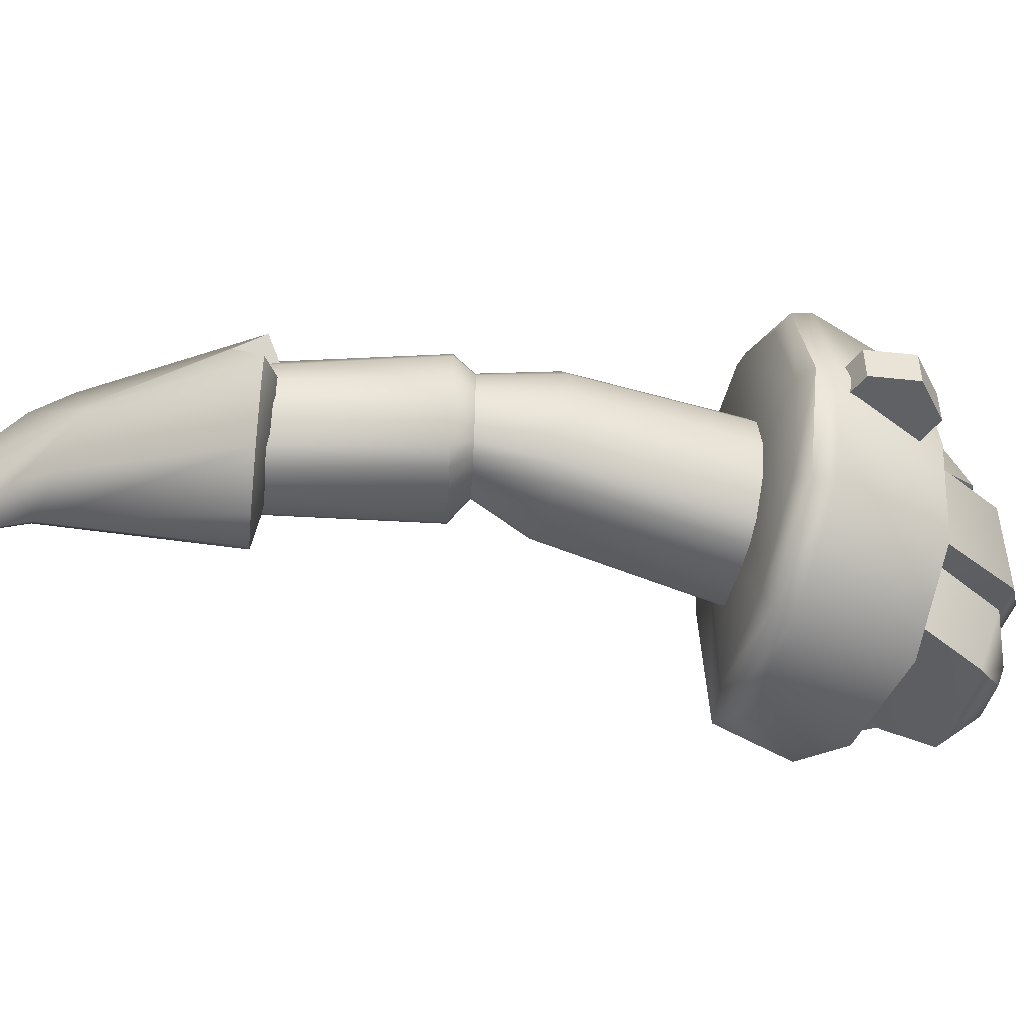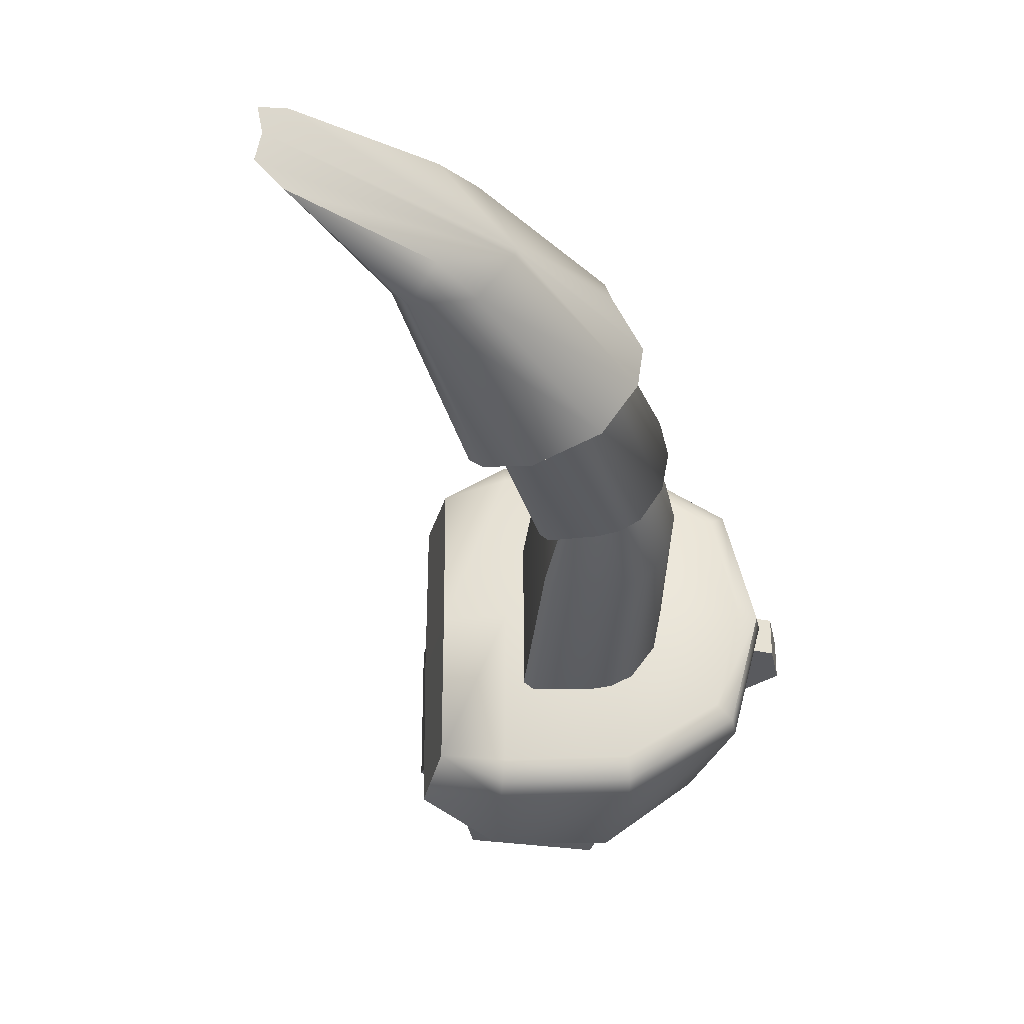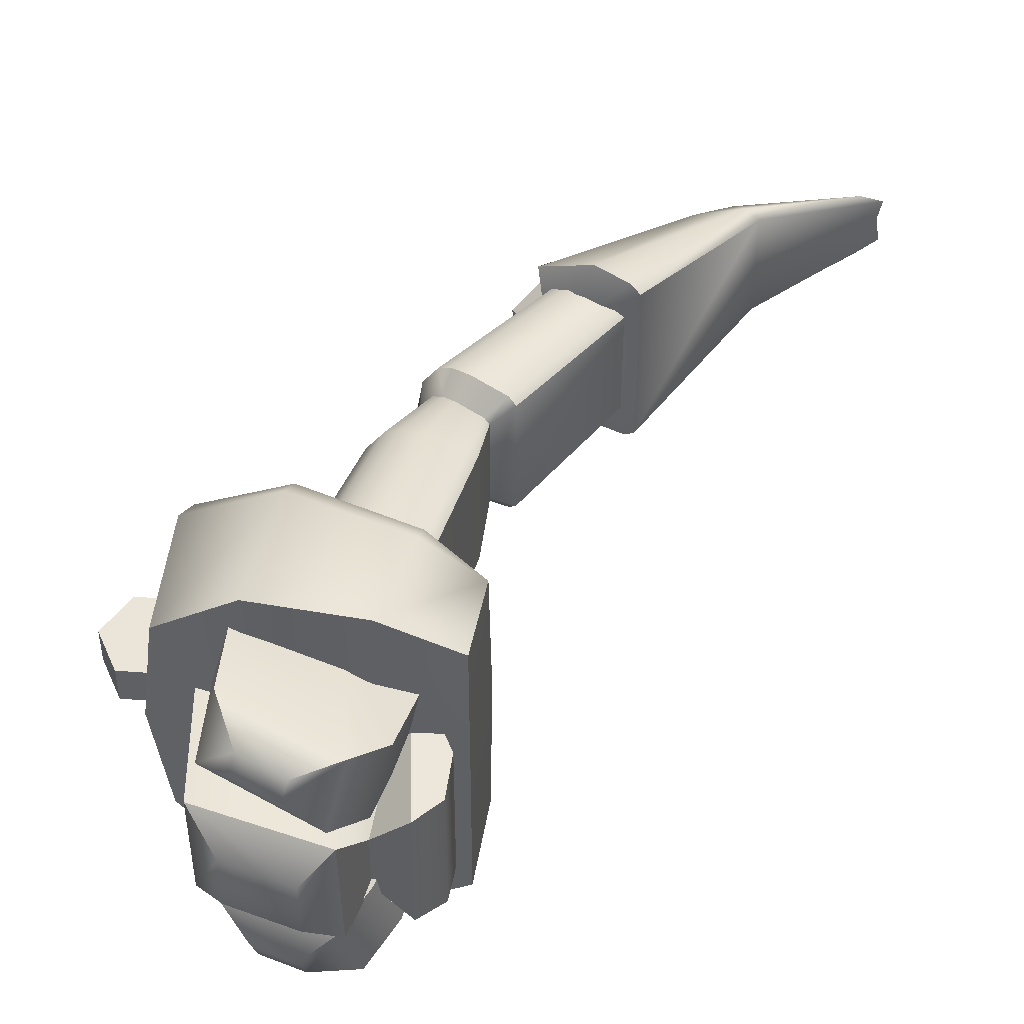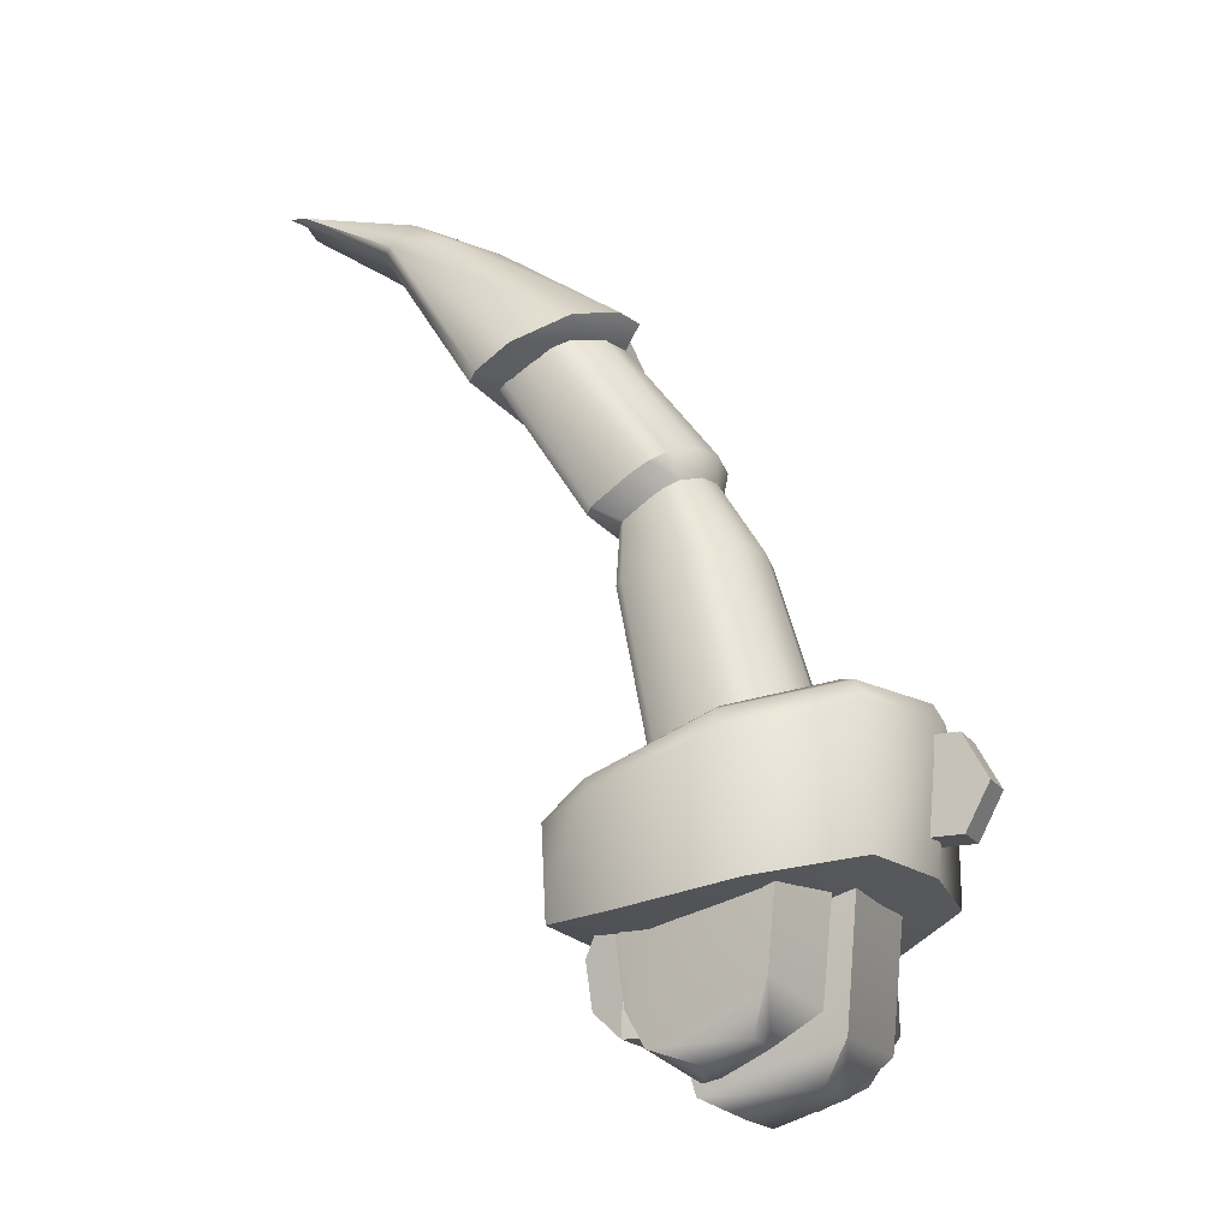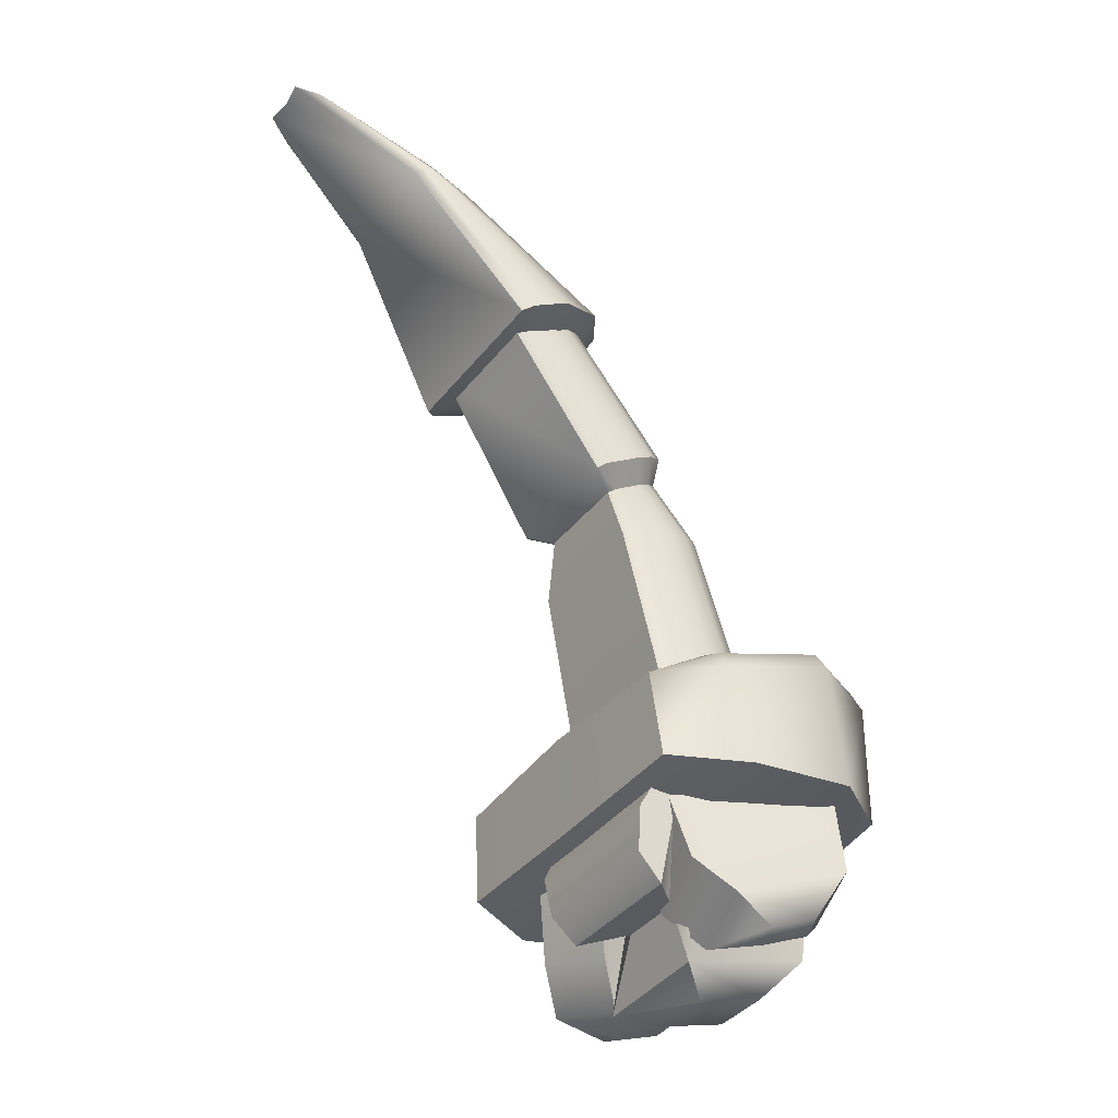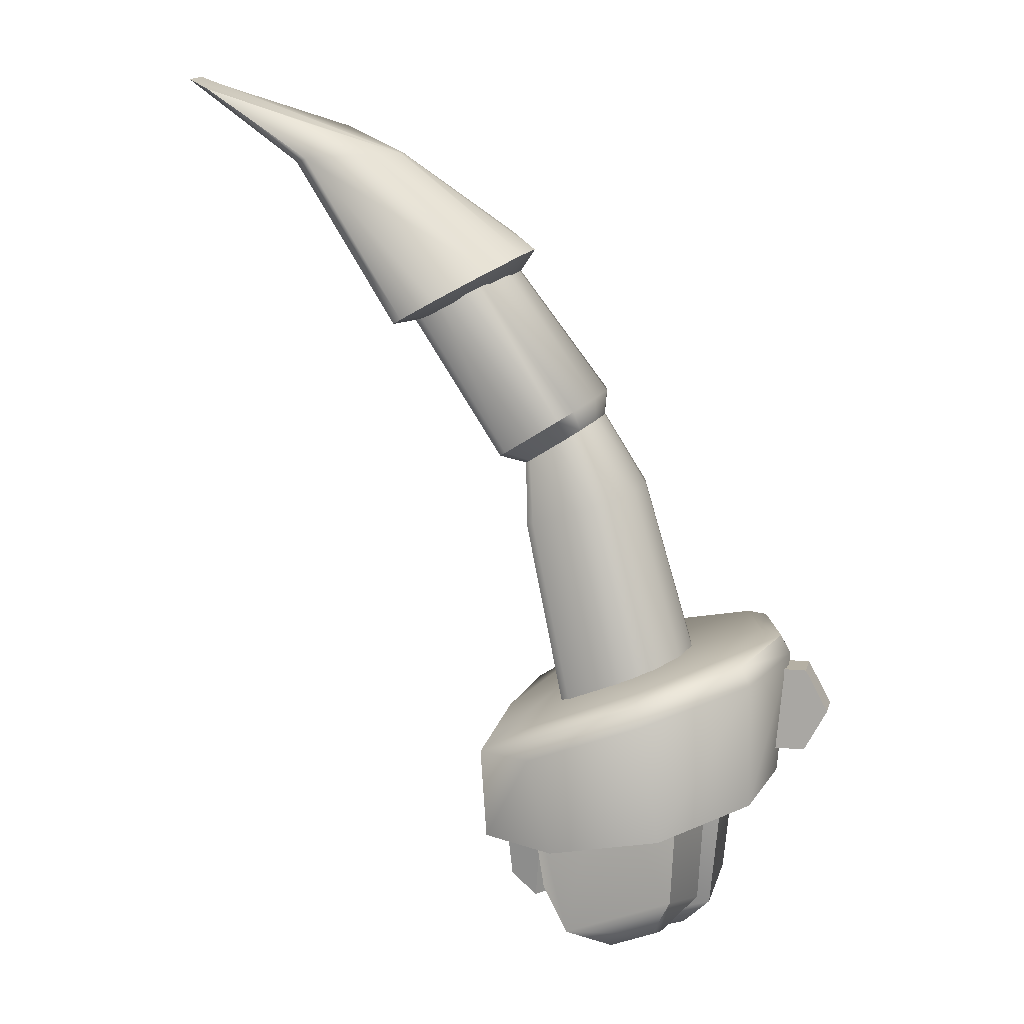
<metadata>
{"format":"obj","ext":"obj","renderer":"f3d","projection":"perspective","resolution":1024,"background":"white","views":[{"elev":-48.3,"azim":-125.2,"up":"+Z"},{"elev":-31.2,"azim":162.3,"up":"+Z"},{"elev":45.4,"azim":5.0,"up":"+Z"},{"elev":-18.7,"azim":-155.3,"up":"+Y"},{"elev":-38.3,"azim":146.5,"up":"+Y"},{"elev":11.6,"azim":-167.1,"up":"+Y"}]}
</metadata>
<code>
o character_skeleton_mage_armRight_broken_Cube.7678
v -0.09558 -0.01341 0
v -0.09318 -0.01518 -0.0167
v -0.06142 -0.03852 -0.04382
v -0.08213 -0.0233 -0.0373
v -0.07228 -0.03054 -0.04281
v -0.06142 -0.03852 0.04382
v -0.09318 -0.01518 0.0167
v -0.07228 -0.03054 0.04281
v -0.08213 -0.0233 0.0373
v -0.04593 -0.04991 -0.04242
v -0.04127 -0.05333 -0.03756
v -0.04127 -0.05333 0.03756
v -0.04593 -0.04991 0.04242
v -0.1596 -0.403 0.1208
v -0.1595 -0.403 -0.1208
v -0.2837 -0.3764 0.07372
v -0.2837 -0.3764 -0.07372
v -0.2303 -0.3913 -0.1166
v -0.2303 -0.3913 0.1166
v -0.1114 -0.4022 -0.09776
v -0.1114 -0.4022 0.09775
v -0.1616 -0.4069 -0
v -0.1414 -0.3241 -0
v -0.2938 -0.3746 -0
v -0.2103 -0.297 -0
v -0.2286 -0.3958 -0
v -0.1111 -0.4036 -0
v -0.1052 -0.3406 -0
v -0.141 -0.3245 0.1013
v -0.1439 -0.3415 0.1196
v -0.1415 -0.3303 0.1136
v -0.1439 -0.3414 -0.1196
v -0.141 -0.3245 -0.101
v -0.1415 -0.3302 -0.1134
v -0.2648 -0.2795 0.06588
v -0.2828 -0.2946 0.07561
v -0.2764 -0.2829 0.07295
v -0.265 -0.2795 -0.06543
v -0.2827 -0.2946 -0.07563
v -0.2765 -0.2829 -0.0728
v -0.2182 -0.3138 -0.1194
v -0.2113 -0.297 -0.1011
v -0.2145 -0.3023 -0.1138
v -0.2182 -0.3139 0.1194
v -0.2113 -0.297 0.1015
v -0.2146 -0.3023 0.1139
v -0.1064 -0.3454 0.09352
v -0.1064 -0.3454 -0.0934
v -0.3014 -0.2909 0
v -0.281 -0.2753 -0
v -0.2948 -0.2786 -0
v -0.1597 -0.4533 0.005009
v -0.1469 -0.3604 0.04469
v -0.2621 -0.3735 0.03728
v -0.1597 -0.4533 -0.03548
v -0.1469 -0.3604 -0.07516
v -0.2621 -0.3735 -0.03728
v -0.1924 -0.3664 0.0426
v -0.1924 -0.3664 -0.0426
v -0.1366 -0.4573 0.02749
v -0.1366 -0.4573 -0.05796
v -0.2338 -0.4838 0.01852
v -0.2536 -0.4606 0.03588
v -0.2338 -0.4838 -0.01852
v -0.2536 -0.4606 -0.03588
v -0.1708 -0.4876 0.0405
v -0.1906 -0.4974 0.01858
v -0.1906 -0.4974 -0.01858
v -0.1697 -0.4866 -0.03667
v -0.1188 -0.4149 0.03413
v -0.1205 -0.4423 0.02908
v -0.1205 -0.4423 -0.05955
v -0.1188 -0.4149 -0.0646
v -0.1576 -0.457 -0.02891
v -0.1409 -0.3733 -0.01256
v -0.2512 -0.372 -0.04295
v -0.1459 -0.4451 -0.07483
v -0.1281 -0.3625 -0.05848
v -0.2385 -0.3612 -0.08887
v -0.1961 -0.3726 -0.02775
v -0.1833 -0.3618 -0.07368
v -0.2258 -0.4704 -0.07303
v -0.2479 -0.4502 -0.05534
v -0.2222 -0.4668 -0.08703
v -0.2361 -0.4383 -0.1013
v -0.1763 -0.4809 -0.04466
v -0.1975 -0.4826 -0.06896
v -0.1939 -0.4789 -0.08295
v -0.1646 -0.469 -0.09057
v -0.1459 -0.4451 0.07483
v -0.1281 -0.3625 0.05848
v -0.2385 -0.3612 0.08887
v -0.1576 -0.457 0.02891
v -0.1409 -0.3733 0.01256
v -0.2512 -0.372 0.04295
v -0.1833 -0.3618 0.07368
v -0.1961 -0.3726 0.02775
v -0.2222 -0.4668 0.08703
v -0.2361 -0.4383 0.1013
v -0.2258 -0.4704 0.07303
v -0.2479 -0.4502 0.05534
v -0.1646 -0.469 0.09058
v -0.1939 -0.4789 0.08295
v -0.1975 -0.4826 0.06896
v -0.1762 -0.4808 0.04498
v -0.3133 -0.355 0.01191
v -0.3133 -0.2992 0.01191
v -0.2763 -0.355 0.01191
v -0.2763 -0.2992 0.01191
v -0.3133 -0.355 -0.01191
v -0.3133 -0.2992 -0.01191
v -0.2763 -0.355 -0.01191
v -0.2763 -0.2992 -0.01191
v -0.3283 -0.3271 0.01191
v -0.2763 -0.3271 0.01191
v -0.2763 -0.3271 -0.01191
v -0.3283 -0.3271 -0.01191
v -0.1724 -0.1142 0
v -0.2002 -0.1776 -0
v -0.171 -0.1307 -0
v -0.1688 -0.1164 -0.02216
v -0.196 -0.1789 -0.02273
v -0.1683 -0.1324 -0.01649
v -0.1603 -0.1898 -0.04843
v -0.1371 -0.1363 -0.04798
v -0.1452 -0.1468 -0.0353
v -0.1835 -0.1827 -0.04107
v -0.1578 -0.1234 -0.04071
v -0.1603 -0.1374 -0.02994
v -0.1725 -0.1861 -0.04669
v -0.148 -0.1295 -0.04632
v -0.1531 -0.1419 -0.03405
v -0.1371 -0.1363 0.04798
v -0.1603 -0.1898 0.04843
v -0.1452 -0.1468 0.0353
v -0.196 -0.1789 0.02273
v -0.1688 -0.1164 0.02216
v -0.1683 -0.1324 0.01649
v -0.1725 -0.1861 0.04669
v -0.148 -0.1295 0.04632
v -0.1531 -0.1419 0.03405
v -0.1835 -0.1827 0.04107
v -0.1578 -0.1234 0.04071
v -0.1603 -0.1374 0.02994
v -0.1127 -0.1516 -0.04659
v -0.1316 -0.1985 -0.04704
v -0.1269 -0.1583 -0.03429
v -0.1264 -0.2 -0.04248
v -0.108 -0.1545 -0.04199
v -0.1235 -0.1604 -0.03094
v -0.108 -0.1545 0.04199
v -0.1264 -0.2 0.04248
v -0.1235 -0.1604 0.03094
v -0.1316 -0.1985 0.04704
v -0.1127 -0.1516 0.04659
v -0.1269 -0.1583 0.03429
v 0.1126 0.09418 0
v -0.03043 0.04365 0
v -0.02981 0.04365 -0.003902
v 0.02394 0.04101 -0.04507
v 0.01574 0.06055 -0.03072
v -0.01033 0.04365 -0.03502
v 0.02394 0.04101 0.04507
v -0.02981 0.04365 0.003902
v 0.01574 0.06055 0.03072
v -0.01033 0.04365 0.03502
v 0.09951 0.08636 -0.02463
v 0.1153 0.09268 -0.01618
v 0.03269 0.03884 -0.03776
v 0.1153 0.09268 0.01618
v 0.09951 0.08636 0.02463
v 0.03269 0.03884 0.03776
v -0.1622 -0.3384 0.05385
v -0.1563 -0.3402 0.04863
v -0.1563 -0.3402 -0.04863
v -0.1193 -0.02154 -0.02297
v -0.1019 -0.03121 -0.05069
v -0.06913 -0.04935 -0.06613
v -0.06913 -0.04935 0.06613
v -0.105 -0.02946 0.04567
v -0.09596 -0.05822 0.005799
v -0.04572 -0.06233 -0.06368
v -0.03931 -0.06588 -0.05835
v -0.03931 -0.06588 0.05835
v -0.04572 -0.06233 0.06368
v -0.1022 -0.009063 0.01932
v -0.1223 -0.01992 0.000299
v -0.1622 -0.3384 -0.05385
v -0.2217 -0.3203 0.04702
v -0.2091 -0.3242 0.05345
v -0.2359 -0.316 0.02602
v -0.1951 -0.3284 0.05545
v -0.2091 -0.3242 -0.05345
v -0.2217 -0.3203 -0.04702
v -0.1951 -0.3284 -0.05545
v -0.2359 -0.316 -0.02602
v -0.2408 -0.3145 -0
f 114 115 109 107
f 110 106 114 117
f 116 117 111 113
f 117 114 107 111
f 108 106 110 112
f 113 111 107 109
f 112 110 117 116
f 106 108 115 114
f 14 21 47 30
f 15 18 41 32
f 17 24 49 39
f 16 19 44 36
f 25 45 29 23
f 26 19 16 24
f 42 25 23 33
f 24 16 36 49
f 22 14 19 26
f 38 50 25 42
f 23 28 48 33
f 29 47 28 23
f 50 35 45 25
f 22 27 21 14
f 15 20 27 22
f 19 14 30 44
f 27 20 48 28
f 15 22 26 18
f 18 17 39 41
f 32 48 20 15
f 18 26 24 17
f 21 27 28 47
f 42 43 40 38
f 43 41 39 40
f 50 51 37 35
f 51 49 36 37
f 45 46 31 29
f 46 44 30 31
f 33 34 43 42
f 34 32 41 43
f 35 37 46 45
f 37 36 44 46
f 48 34 33
f 48 32 34
f 29 31 47
f 31 30 47
f 38 40 51 50
f 40 39 49 51
f 5 3 125 131
f 57 65 63 54
f 56 55 69 59
f 52 53 58 66
f 66 58 54 63
f 55 61 60 52
f 59 69 65 57
f 55 52 66 69
f 53 70 73 56
f 72 61 56 73
f 71 60 61 72
f 56 61 55
f 52 60 53
f 67 66 63 62
f 65 64 62 63
f 64 65 69 68
f 68 69 66 67
f 68 67 62 64
f 72 73 70 71
f 53 60 71 70
f 79 85 83 76
f 78 77 89 81
f 74 75 80 86
f 86 80 76 83
f 75 74 77 78
f 81 89 85 79
f 77 74 86 89
f 87 86 83 82
f 85 84 82 83
f 84 85 89 88
f 88 89 86 87
f 88 87 82 84
f 95 101 99 92
f 94 93 105 97
f 90 91 96 102
f 102 96 92 99
f 91 90 93 94
f 97 105 101 95
f 93 90 102 105
f 103 102 99 98
f 101 100 98 99
f 100 101 105 104
f 104 105 102 103
f 104 103 98 100
f 121 118 1 2
f 118 137 7 1
f 121 2 4 128
f 145 10 11 149
f 4 5 131 128
f 151 12 13 155
f 145 125 3 10
f 6 8 140 133
f 149 11 12 151
f 8 9 143 140
f 143 9 7 137
f 13 6 133 155
f 122 123 129 127
f 123 121 128 129
f 127 129 132 130
f 129 128 131 132
f 130 132 126 124
f 132 131 125 126
f 134 135 141 139
f 135 133 140 141
f 139 141 144 142
f 141 140 143 144
f 142 144 138 136
f 144 143 137 138
f 119 120 123 122
f 120 118 121 123
f 136 138 120 119
f 138 137 118 120
f 146 147 150 148
f 147 145 149 150
f 152 153 156 154
f 153 151 155 156
f 148 150 153 152
f 150 149 151 153
f 124 126 147 146
f 126 125 145 147
f 154 156 135 134
f 156 155 133 135
f 134 139 190 192
f 124 146 188 195
f 142 136 191 189
f 119 122 196 197
f 152 154 173 174
f 136 119 197 191
f 139 142 189 190
f 146 148 175 188
f 130 124 195 193
f 148 152 174 175
f 122 127 194 196
f 154 134 192 173
f 127 130 193 194
f 171 165 163
f 183 169 172 184
f 163 179 185
f 158 164 165 171 170 157
f 160 161 167
f 176 187 158 159
f 163 165 166
f 177 162 160 178
f 166 165 164
f 176 159 162 177
f 187 186 164 158
f 179 163 166 180
f 159 161 162
f 182 178 160
f 159 158 157 168 167 161
f 160 167 168 169
f 182 160 169 183
f 172 170 171 163
f 184 172 163 185
f 169 168 157 170 172
f 162 161 160
f 181 177 178
f 181 185 179
f 181 178 182
f 181 176 177
f 187 176 181
f 181 183 184
f 180 166 164 186
f 181 184 185
f 181 182 183
f 181 179 180
f 187 181 186
f 181 180 186

</code>
